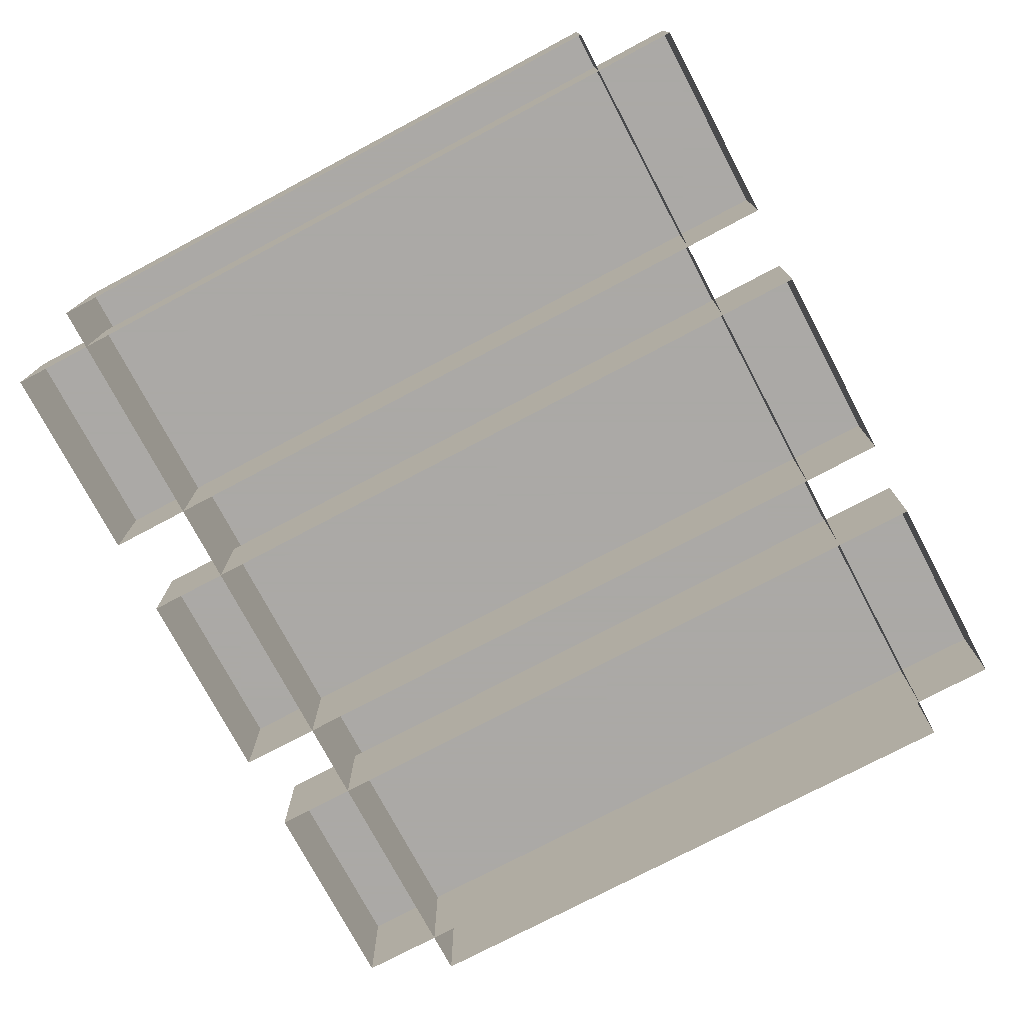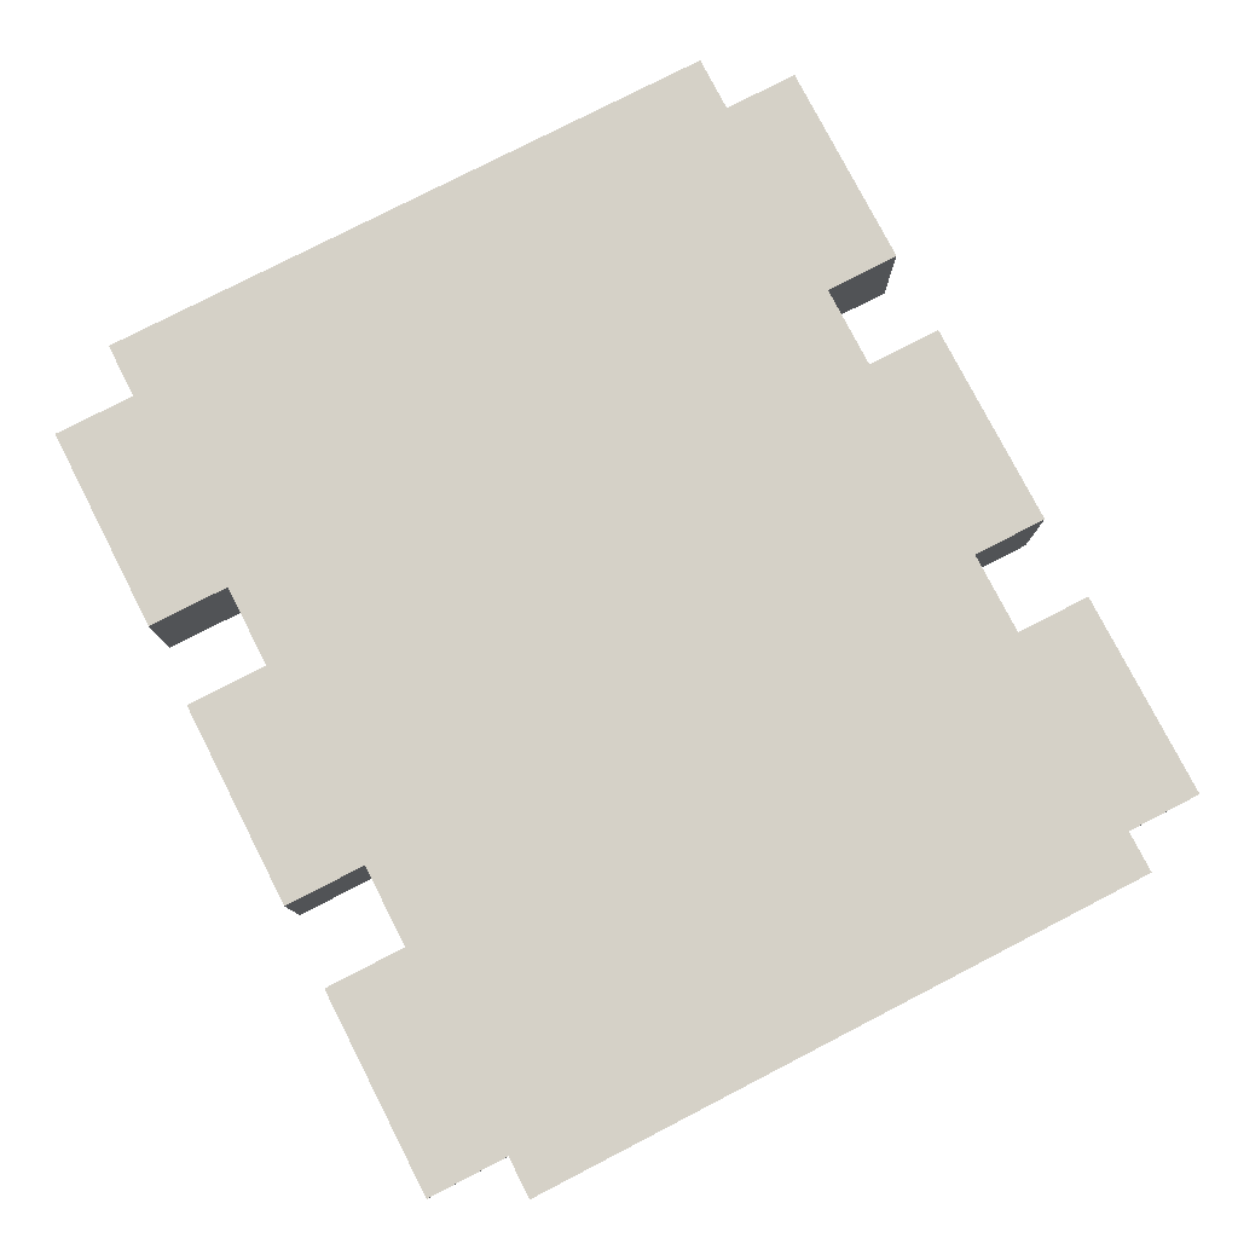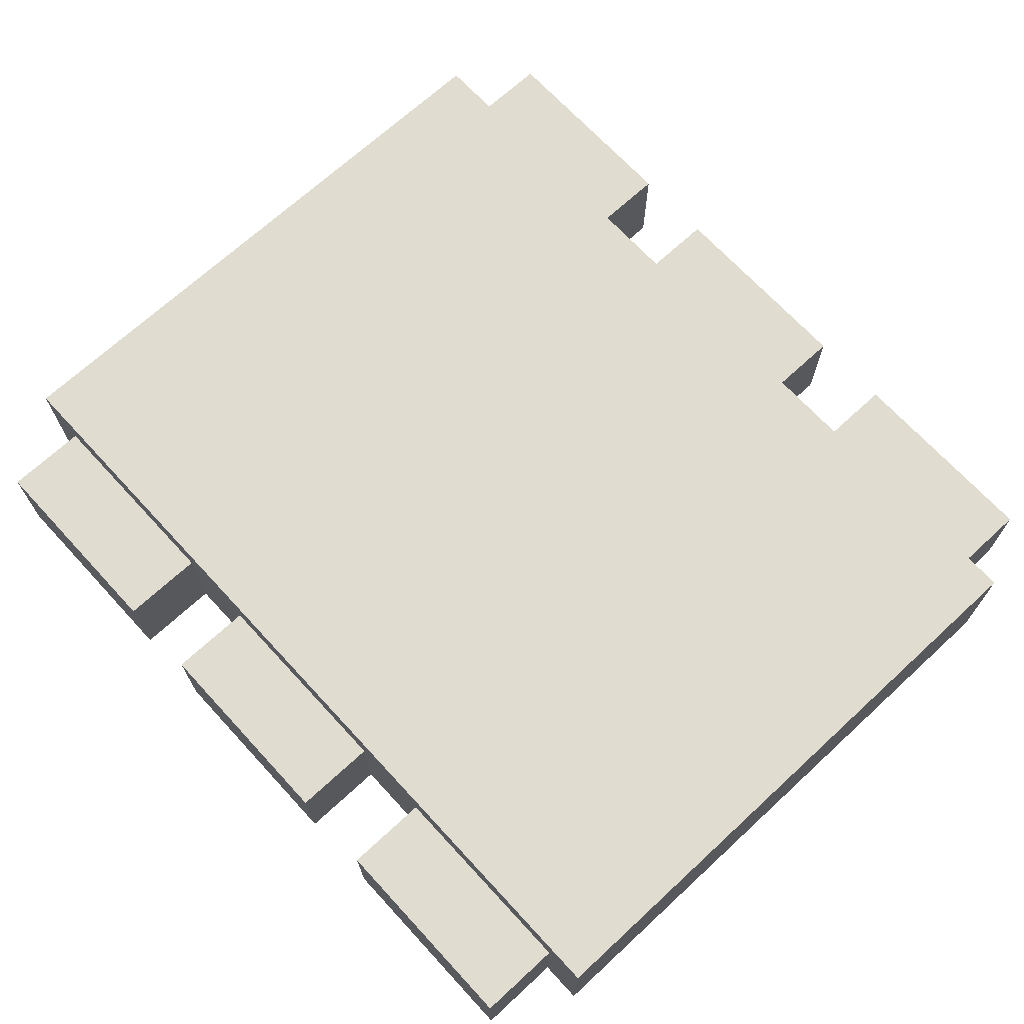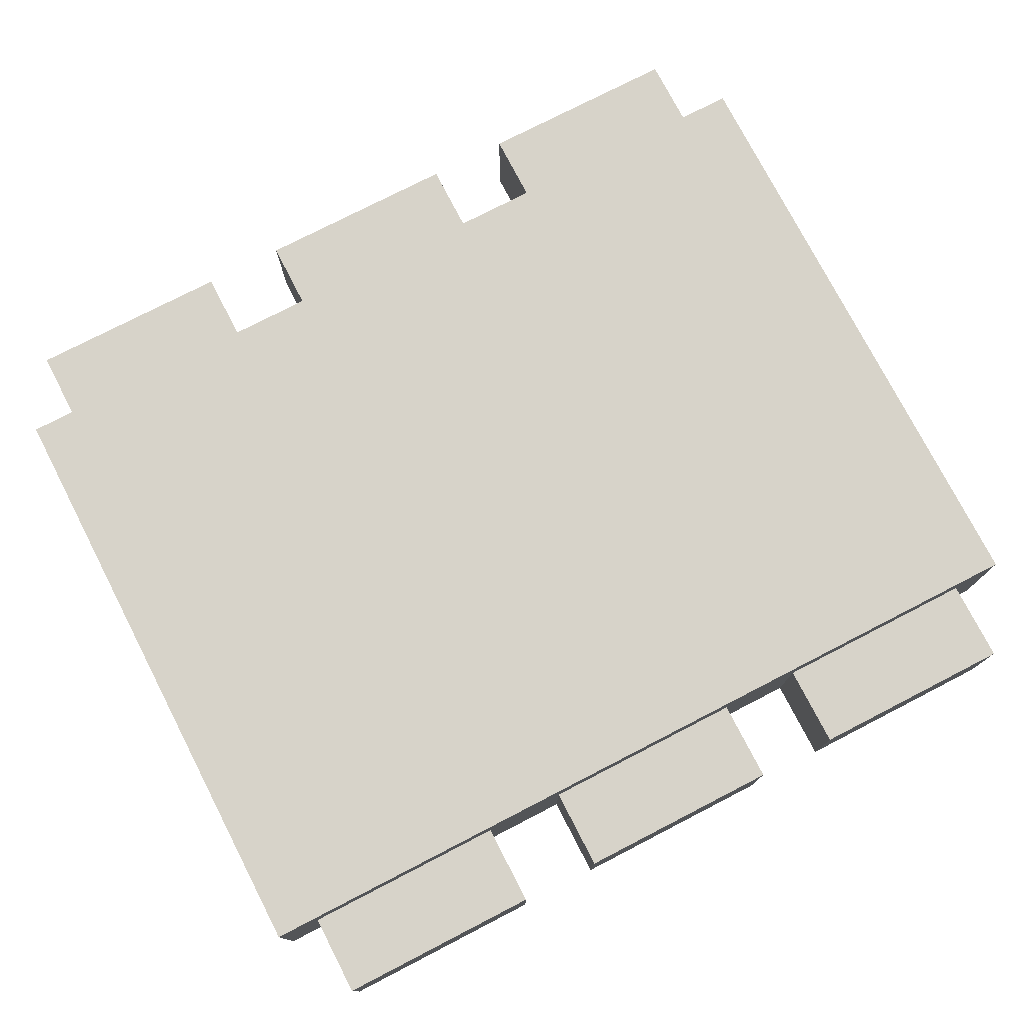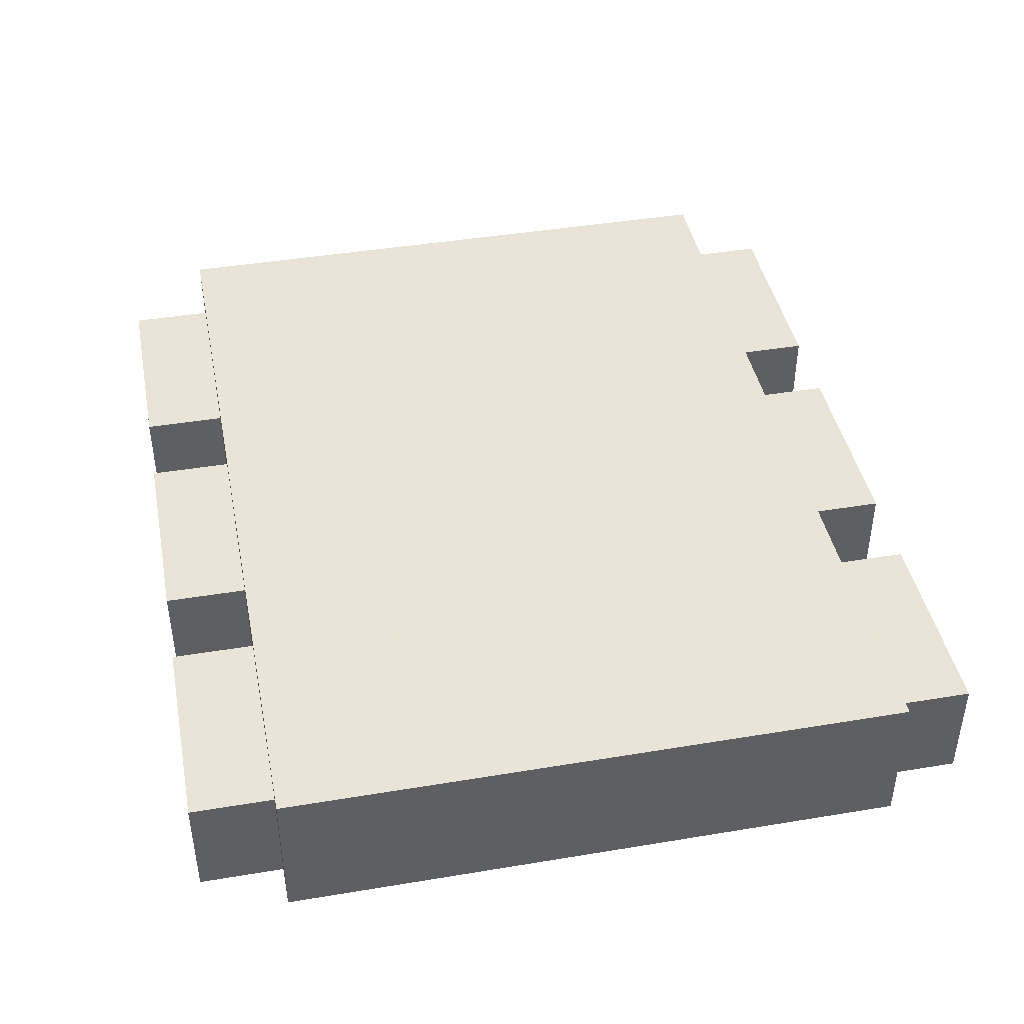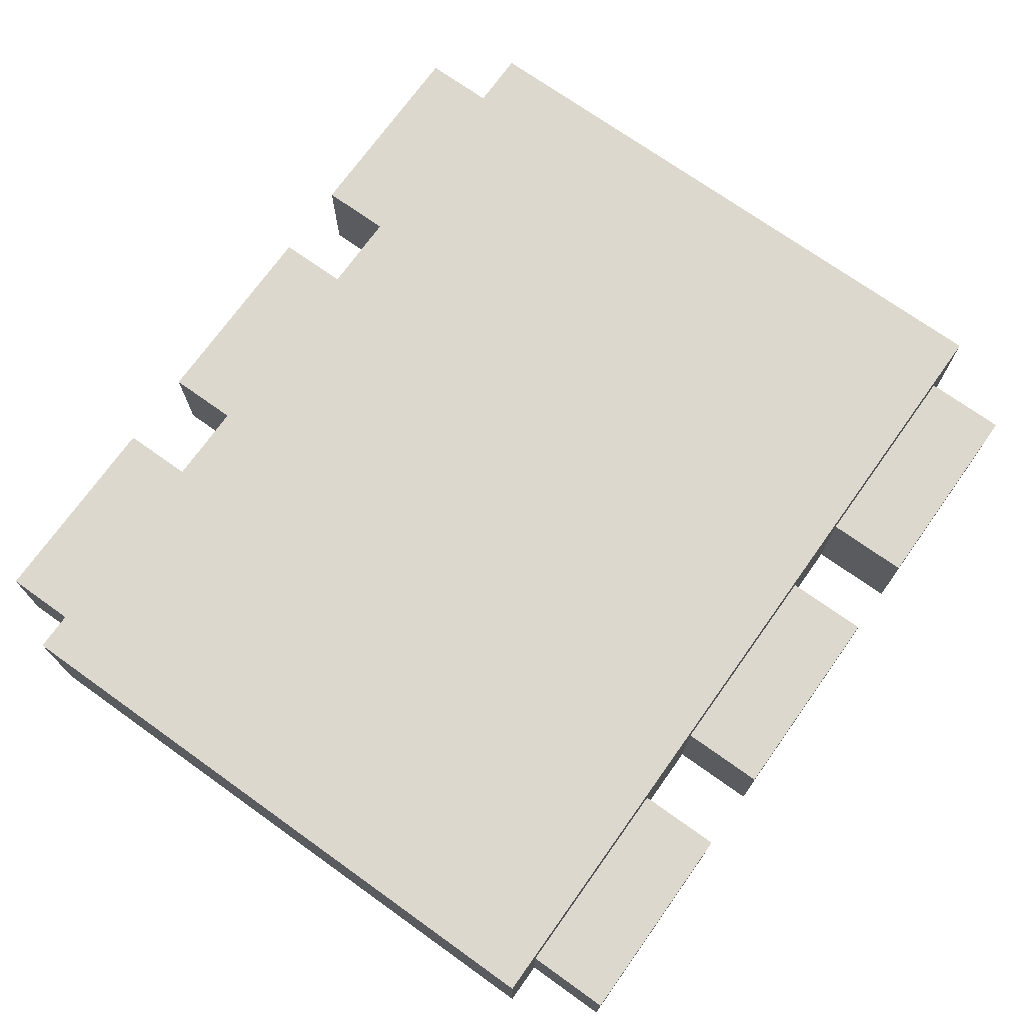
<metadata>
{"format":"obj","ext":"obj","renderer":"f3d","projection":"perspective","resolution":1024,"background":"white","views":[{"elev":-75.5,"azim":117.9,"up":"+Y"},{"elev":78.8,"azim":62.8,"up":"+Y"},{"elev":69.5,"azim":-132.7,"up":"+Y"},{"elev":76.3,"azim":152.7,"up":"+Y"},{"elev":42.8,"azim":78.8,"up":"+Y"},{"elev":72.4,"azim":-54.5,"up":"+Y"}]}
</metadata>
<code>
g base
v -0.08028 0 -0.1695
v -0.08028 0 0.1695
v -0.1695 0 0.1695
v -0.1695 0 -0.1695
v -0.08028 0.04688 -0.1695
v -0.08028 0.04688 0.1695
v -0.1695 0.04688 0.1695
v -0.1695 0.04688 -0.1695
v 0.1695 0 -0.1695
v 0.1695 0 0.1695
v 0.08028 0 0.1695
v 0.08028 0 -0.1695
v 0.1695 0.04688 -0.1695
v 0.1695 0.04688 0.1695
v 0.08028 0.04688 0.1695
v 0.08028 0.04688 -0.1695
v 0.0446 0 -0.1695
v 0.0446 0 0.1695
v -0.0446 0 0.1695
v -0.0446 0 -0.1695
v 0.0446 0.04688 -0.1695
v 0.0446 0.04688 0.1695
v -0.0446 0.04688 0.1695
v -0.0446 0.04688 -0.1695
v 0.1873 0 -0.1338
v 0.1873 0 0.1338
v -0.1873 0 0.1338
v -0.1873 0 -0.1338
v 0.1873 0.0625 -0.1338
v 0.1873 0.0625 0.1338
v -0.1873 0.0625 0.1338
v -0.1873 0.0625 -0.1338
f 5 6 2 1
f 6 7 3 2
f 7 8 4 3
f 8 5 1 4
f 8 7 6 5
f 13 14 10 9
f 14 15 11 10
f 15 16 12 11
f 16 13 9 12
f 16 15 14 13
f 21 22 18 17
f 22 23 19 18
f 23 24 20 19
f 24 21 17 20
f 24 23 22 21
f 29 30 26 25
f 30 31 27 26
f 31 32 28 27
f 32 29 25 28
f 32 31 30 29

</code>
